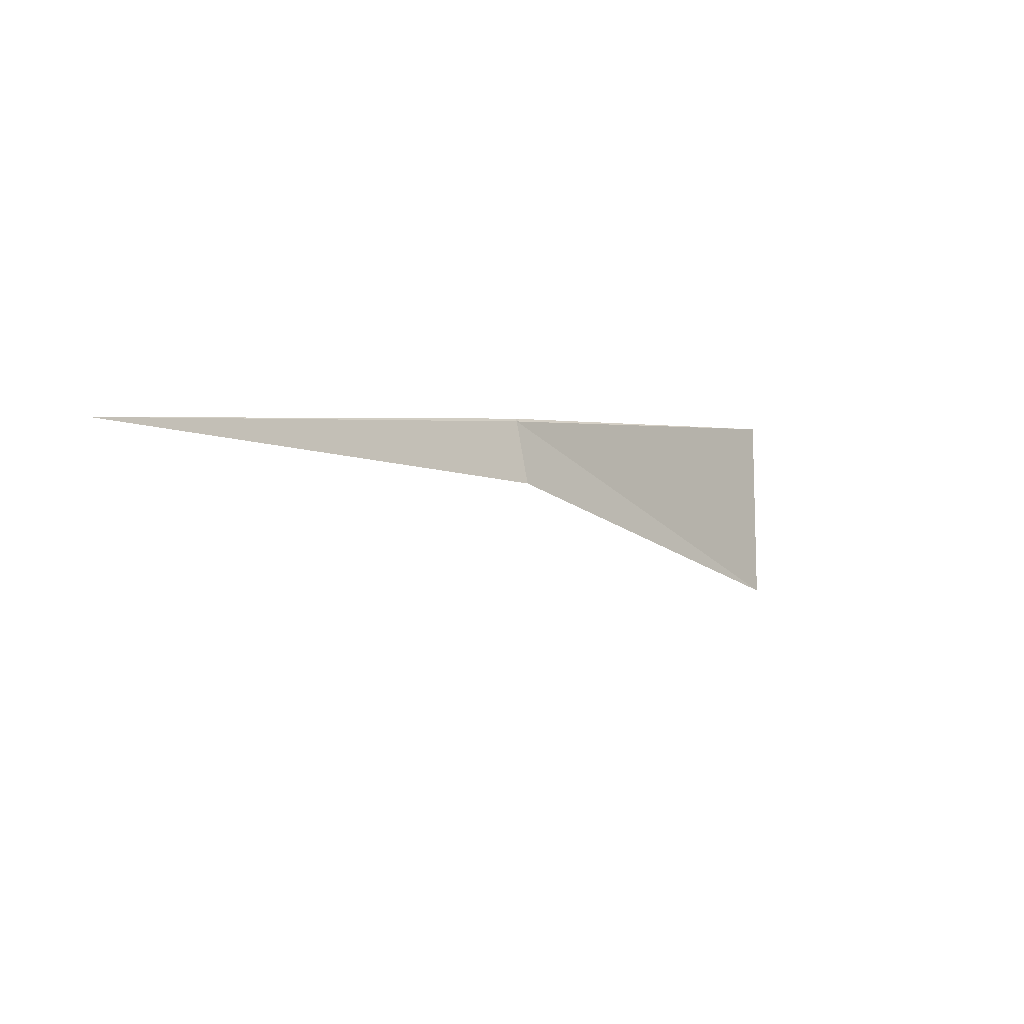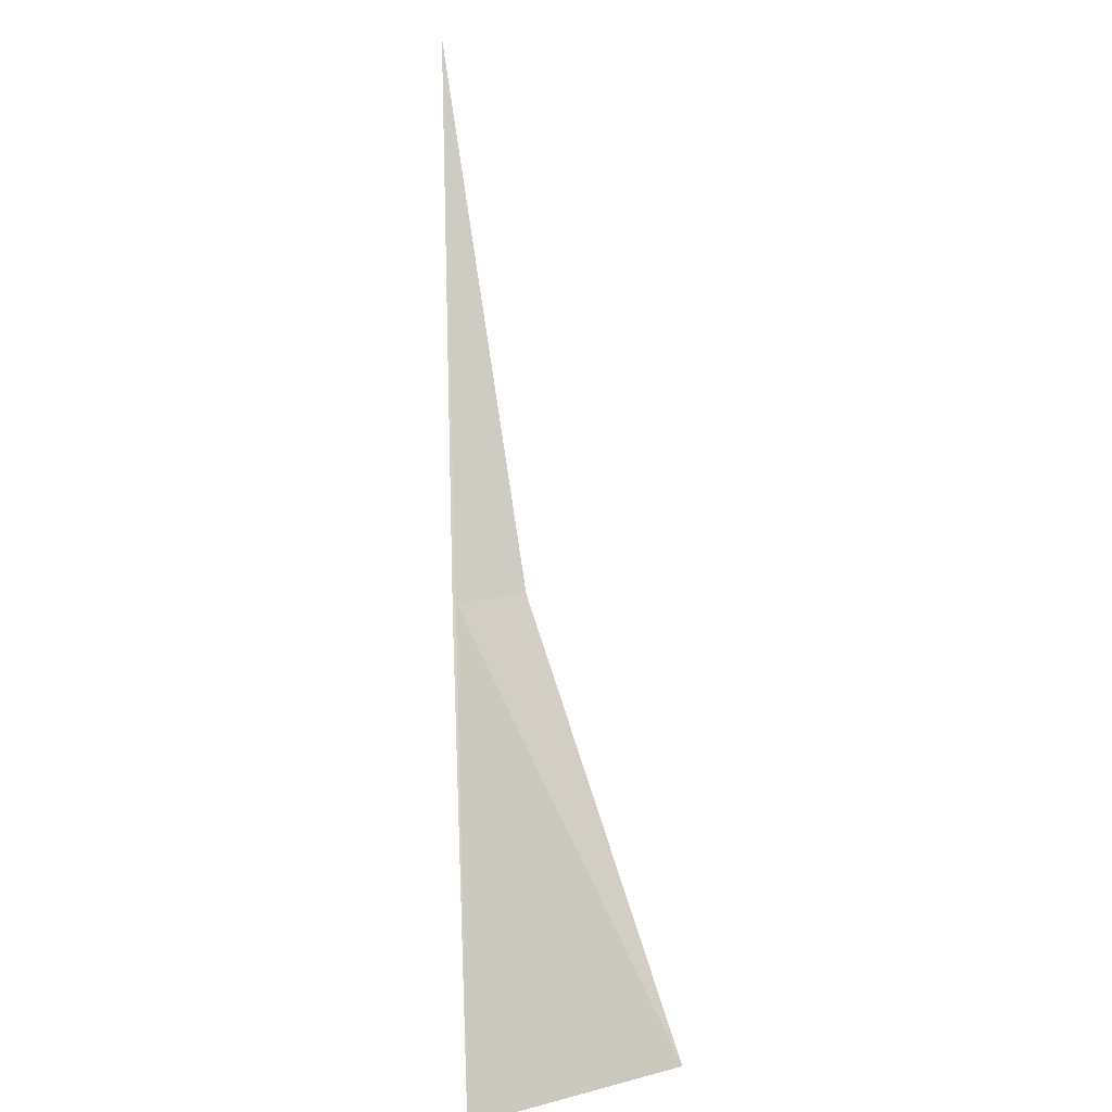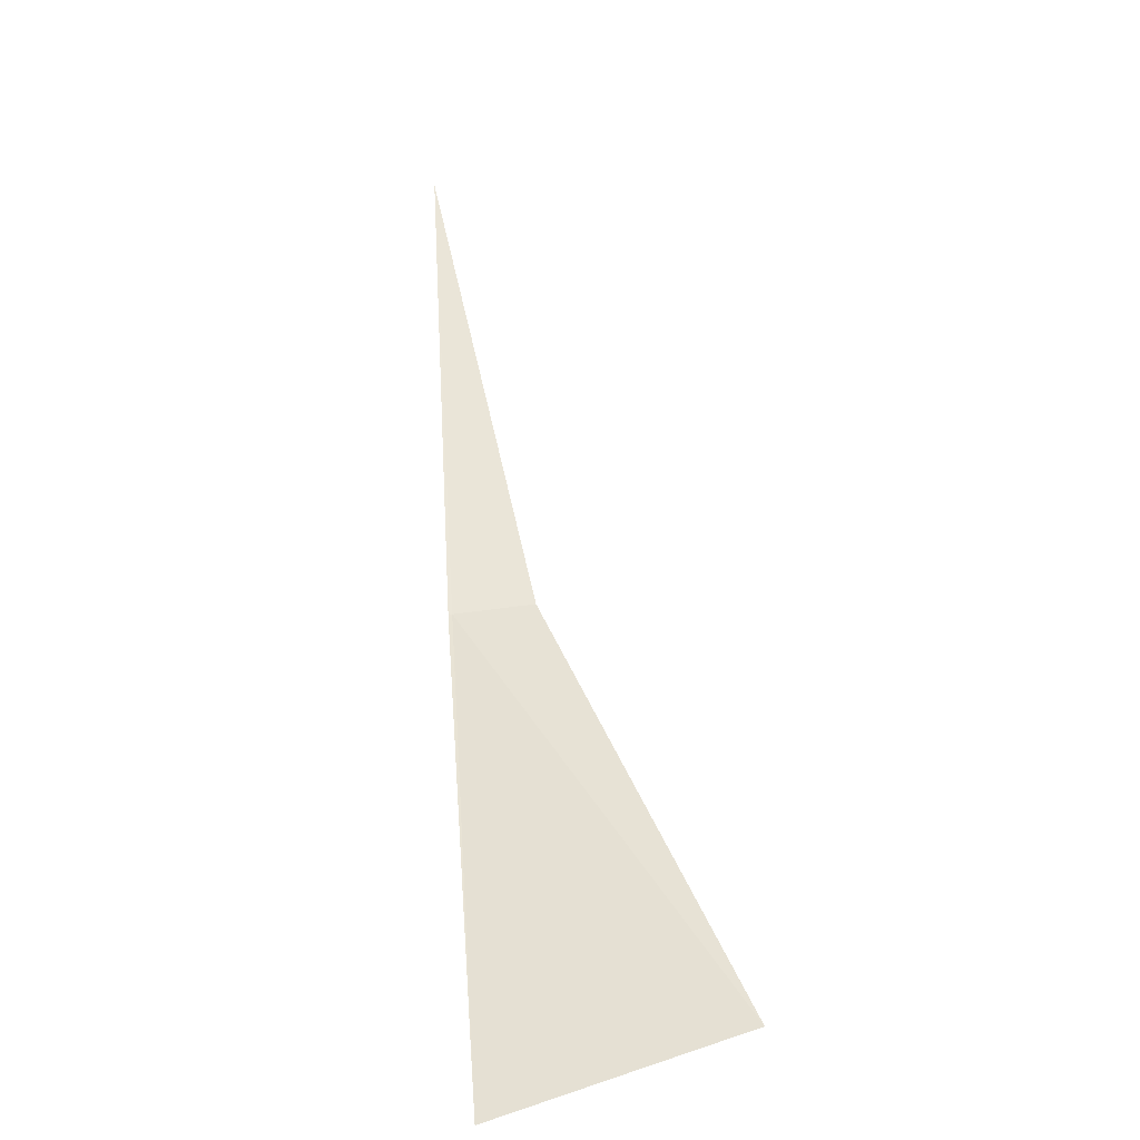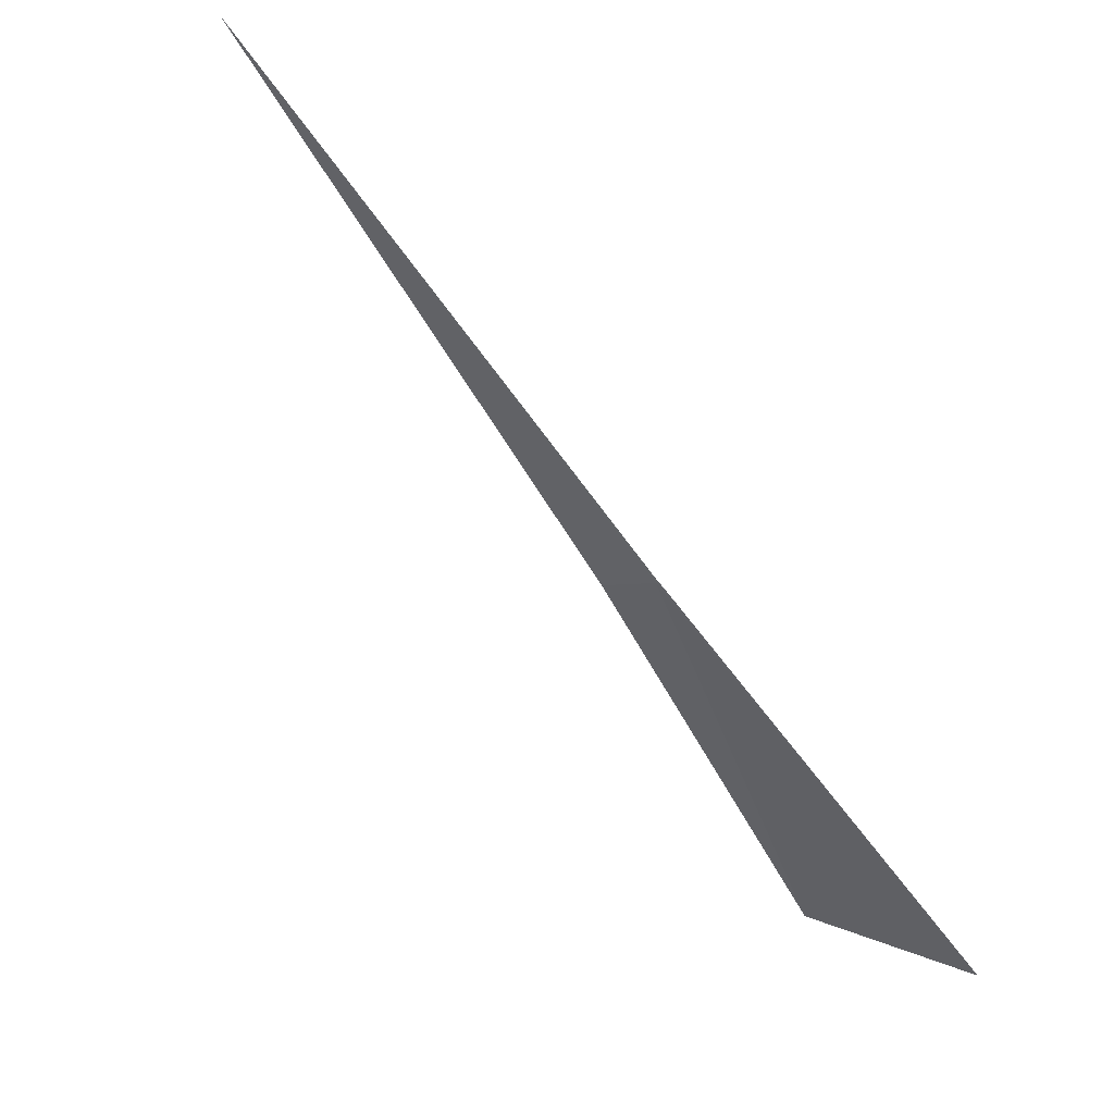
<metadata>
{"format":"obj","ext":"obj","renderer":"f3d","projection":"perspective","resolution":1024,"background":"white","views":[{"elev":78.3,"azim":-106.1,"up":"+Z"},{"elev":-49.7,"azim":-177.3,"up":"+Z"},{"elev":4.4,"azim":175.2,"up":"+Y"},{"elev":-11.1,"azim":50.8,"up":"+Y"}]}
</metadata>
<code>
v 25.77 -2.336 41.73
v 24.26 -4.232 38.99
v 25.25 -2.277 41.73
v 25.77 -4.682 38.87
v 25.77 0.5167 44.95
v 25.79 -2.368 41.68
v 25.79 -2.334 41.73
f 1 3 2
f 1 2 4
f 1 6 7
f 1 5 3
f 1 4 6
f 1 7 5

</code>
